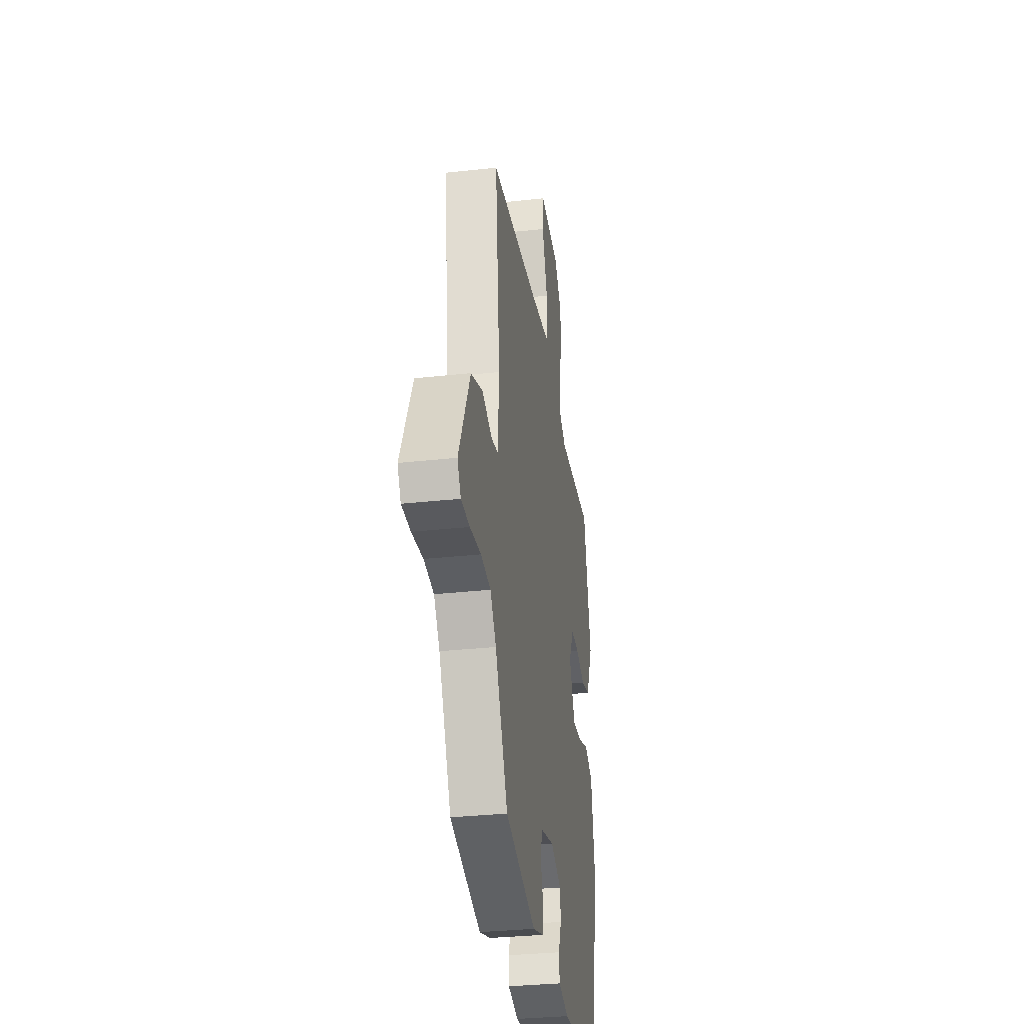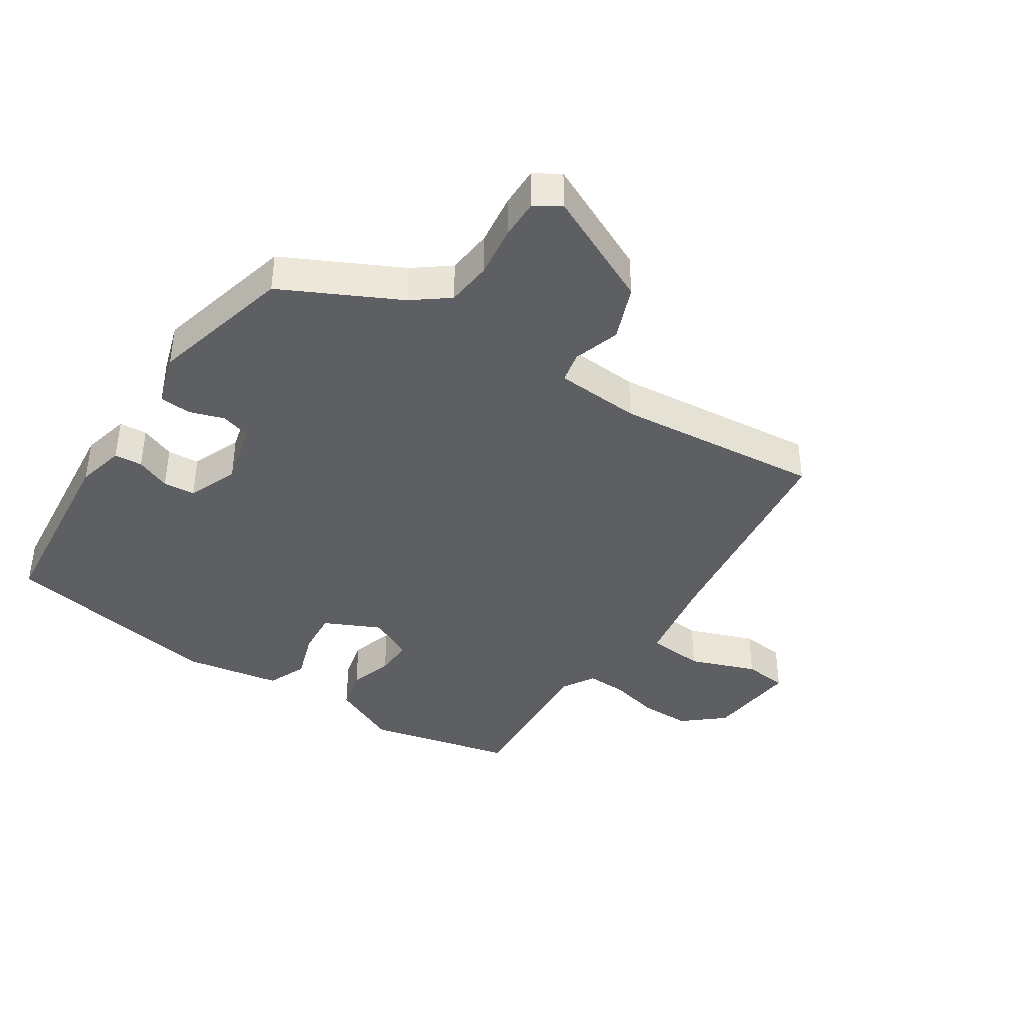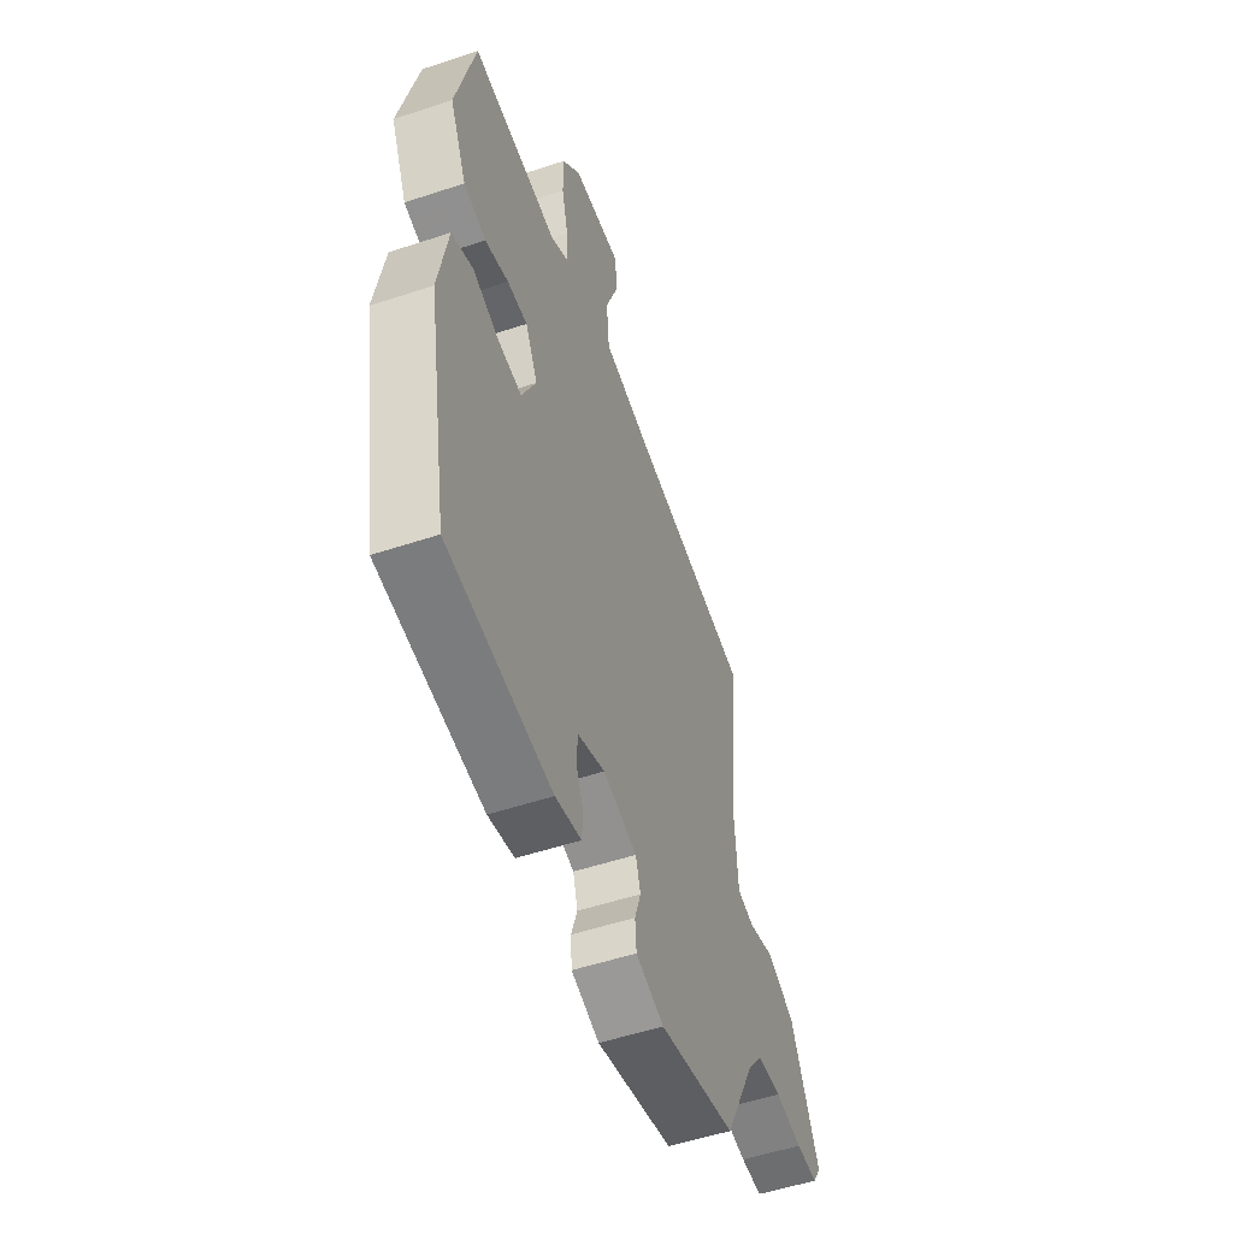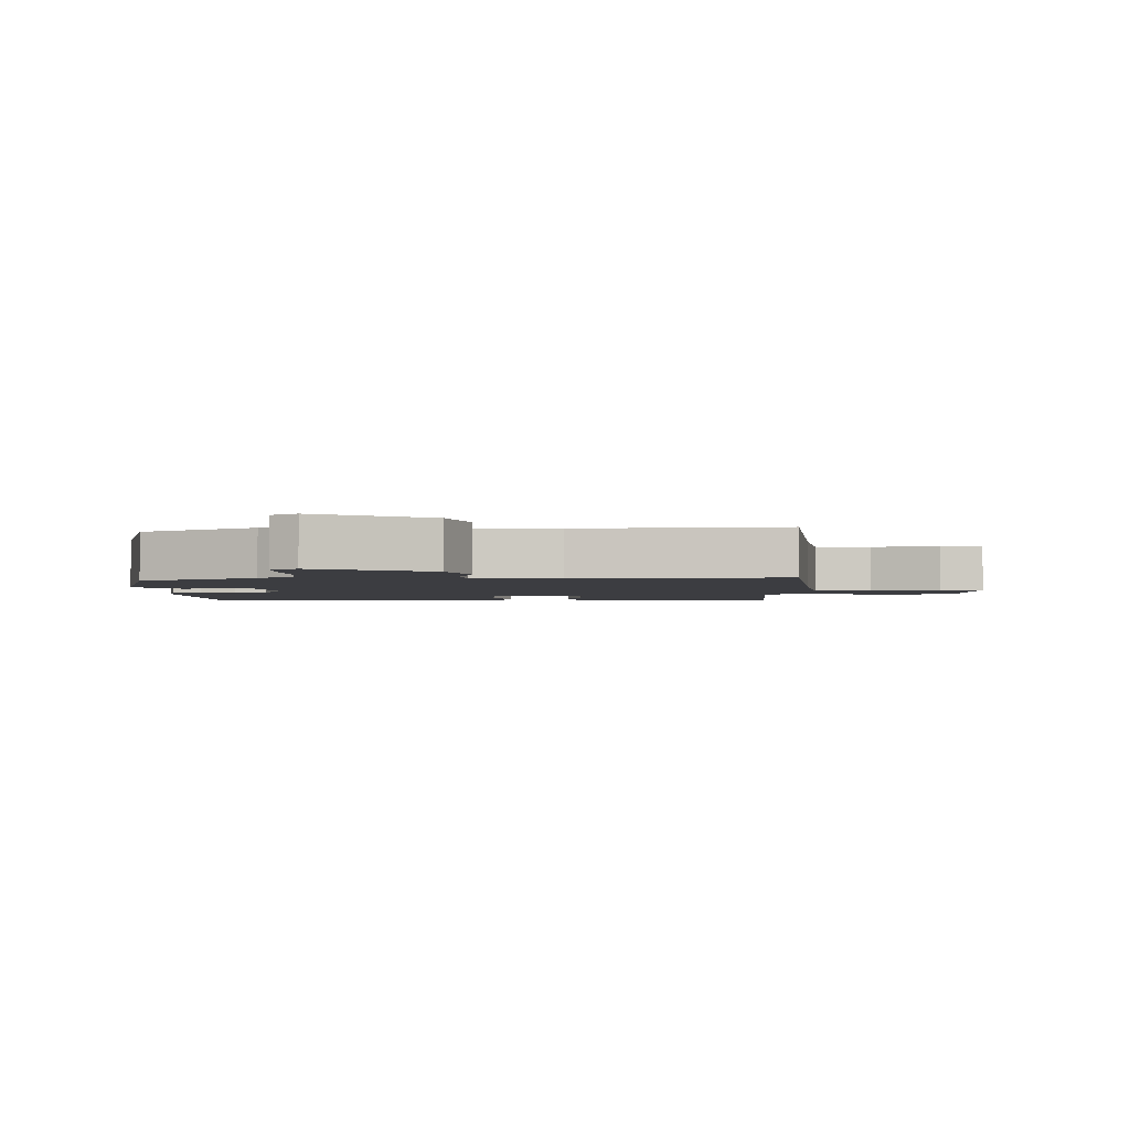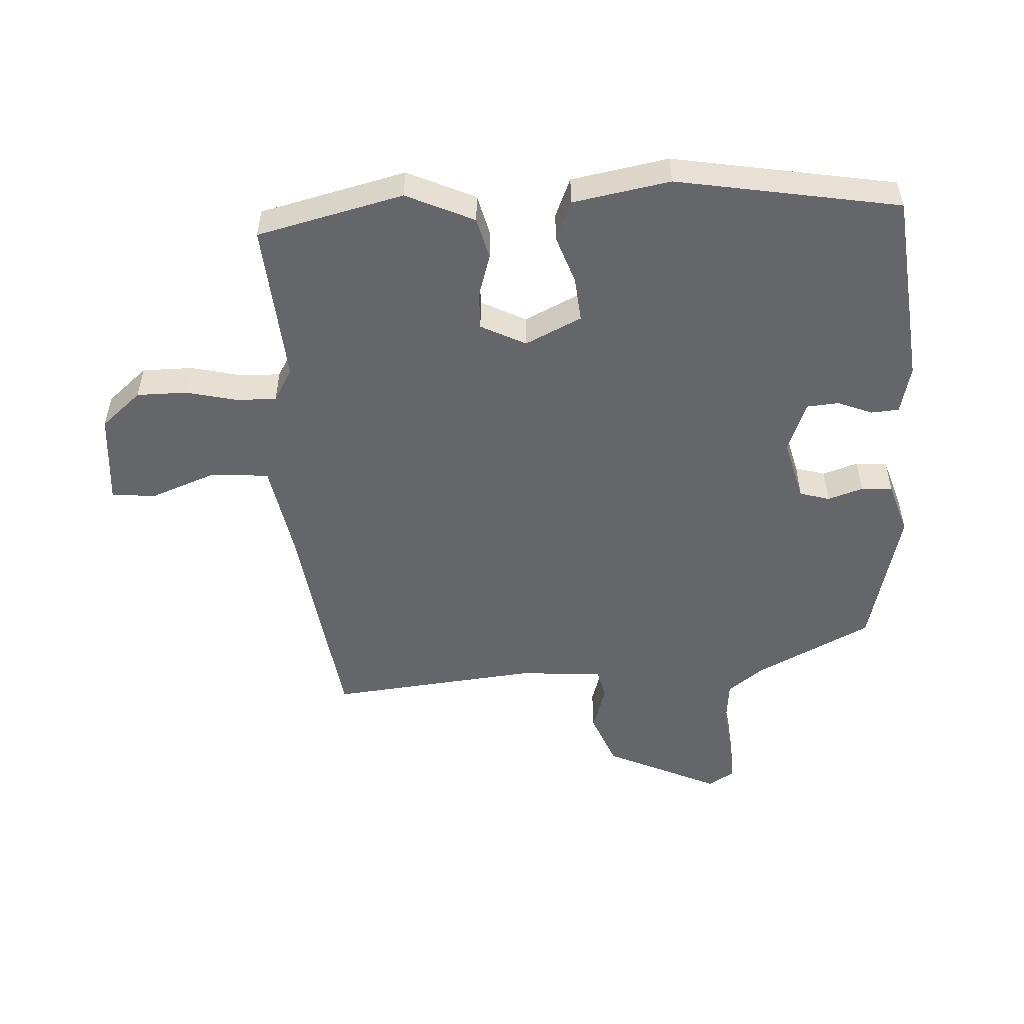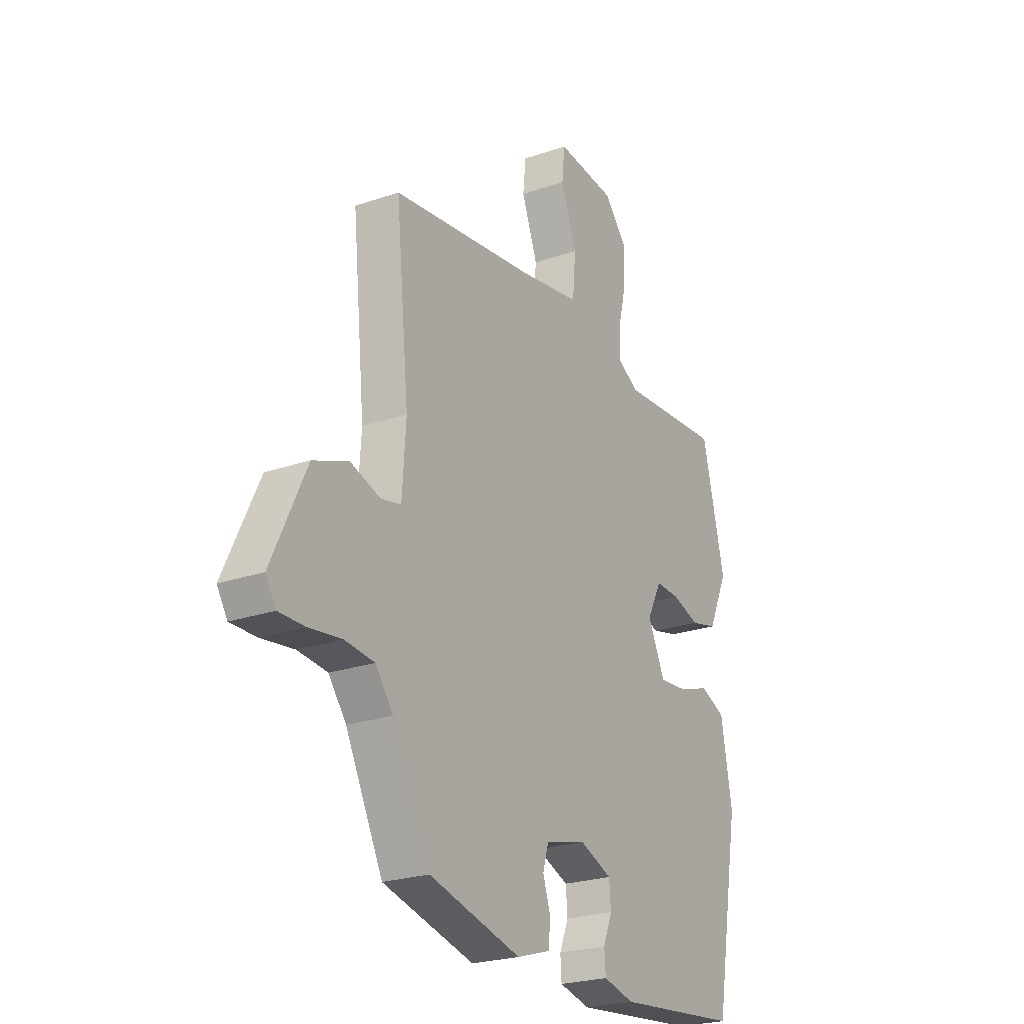
<metadata>
{"format":"obj","ext":"obj","renderer":"f3d","projection":"perspective","resolution":1024,"background":"white","views":[{"elev":-32.5,"azim":-81.3,"up":"+Z"},{"elev":-40.1,"azim":-123.4,"up":"+Y"},{"elev":-53.4,"azim":109.5,"up":"+Z"},{"elev":-2.7,"azim":-89.7,"up":"+Y"},{"elev":-51.7,"azim":93.4,"up":"+Y"},{"elev":-24.1,"azim":-60.2,"up":"+Z"}]}
</metadata>
<code>
v 0.422 0.07 -0.494
v 0.119 0.07 -0.525
v 0.043 0.07 -0.507
v 0.04 0.07 -0.463
v 0.062 0.07 -0.409
v 0.058 0.07 -0.359
v -0.021 0.07 -0.328
v -0.12 0.07 -0.353
v -0.134 0.07 -0.4
v -0.116 0.07 -0.455
v -0.12 0.07 -0.504
v -0.202 0.07 -0.53
v -0.426 0.07 -0.474
v -0.517 0.07 -0.293
v -0.56 0.07 -0.237
v -0.632 0.07 -0.23
v -0.712 0.07 -0.241
v -0.775 0.07 -0.242
v -0.8 0.07 -0.202
v -0.716 0.07 -0.023
v -0.63 0.07 0.011
v -0.557 0.07 -0.012
v -0.508 0.07 -0.001
v -0.499 0.07 0.133
v -0.531 0.07 0.457
v -0.176 0.07 0.505
v -0.03 0.07 0.531
v -0.022 0.07 0.621
v -0.061 0.07 0.725
v -0.054 0.07 0.794
v 0.091 0.07 0.781
v 0.145 0.07 0.718
v 0.145 0.07 0.639
v 0.126 0.07 0.56
v 0.124 0.07 0.497
v 0.176 0.07 0.467
v 0.429 0.07 0.486
v 0.484 0.07 0.257
v 0.435 0.07 0.151
v 0.37 0.07 0.135
v 0.302 0.07 0.156
v 0.243 0.07 0.158
v 0.207 0.07 0.088
v 0.249 0.07 0
v 0.319 0.07 0.006
v 0.395 0.07 0.032
v 0.457 0.07 0.006
v 0.484 0.07 -0.146
v 0.422 0 -0.494
v 0.119 0 -0.525
v 0.043 0 -0.507
v 0.04 0 -0.463
v 0.062 0 -0.409
v 0.058 0 -0.359
v -0.021 0 -0.328
v -0.12 0 -0.353
v -0.134 0 -0.4
v -0.116 0 -0.455
v -0.12 0 -0.504
v -0.202 0 -0.53
v -0.426 0 -0.474
v -0.517 0 -0.293
v -0.56 0 -0.237
v -0.632 0 -0.23
v -0.712 0 -0.241
v -0.775 0 -0.242
v -0.8 0 -0.202
v -0.716 0 -0.023
v -0.63 0 0.011
v -0.557 0 -0.012
v -0.508 0 -0.001
v -0.499 0 0.133
v -0.531 0 0.457
v -0.176 0 0.505
v -0.03 0 0.531
v -0.022 0 0.621
v -0.061 0 0.725
v -0.054 0 0.794
v 0.091 0 0.781
v 0.145 0 0.718
v 0.145 0 0.639
v 0.126 0 0.56
v 0.124 0 0.497
v 0.176 0 0.467
v 0.429 0 0.486
v 0.484 0 0.257
v 0.435 0 0.151
v 0.37 0 0.135
v 0.302 0 0.156
v 0.243 0 0.158
v 0.207 0 0.088
v 0.249 0 0
v 0.319 0 0.006
v 0.395 0 0.032
v 0.457 0 0.006
v 0.484 0 -0.146
f 3 4 5
f 2 3 5
f 1 2 5
f 48 1 5
f 47 48 5
f 46 47 5
f 45 46 5
f 44 45 5 6
f 43 44 6 7
f 42 43 7 8
f 39 40 41
f 38 39 41
f 37 38 41
f 36 37 41
f 35 36 41 42
f 32 33 34
f 31 32 34
f 30 31 34
f 29 30 34
f 28 29 34
f 27 28 34 35
f 35 42 8
f 27 35 8
f 26 27 8
f 20 21 22
f 19 20 22
f 18 19 22
f 17 18 22
f 16 17 22
f 15 16 22 23
f 14 15 23
f 14 23 24
f 13 14 24
f 12 13 24
f 11 12 24
f 10 11 24
f 9 10 24
f 24 25 26
f 9 24 26
f 8 9 26
f 53 52 51
f 53 51 50
f 53 50 49
f 53 49 96
f 53 96 95
f 53 95 94
f 53 94 93
f 54 53 93 92
f 55 54 92 91
f 56 55 91 90
f 89 88 87
f 89 87 86
f 89 86 85
f 89 85 84
f 90 89 84 83
f 82 81 80
f 82 80 79
f 82 79 78
f 82 78 77
f 82 77 76
f 83 82 76 75
f 56 90 83
f 56 83 75
f 56 75 74
f 70 69 68
f 70 68 67
f 70 67 66
f 70 66 65
f 70 65 64
f 71 70 64 63
f 71 63 62
f 72 71 62
f 72 62 61
f 72 61 60
f 72 60 59
f 72 59 58
f 72 58 57
f 74 73 72
f 74 72 57
f 74 57 56
f 1 49 50 2
f 2 50 51 3
f 3 51 52 4
f 4 52 53 5
f 5 53 54 6
f 6 54 55 7
f 7 55 56 8
f 8 56 57 9
f 9 57 58 10
f 10 58 59 11
f 11 59 60 12
f 12 60 61 13
f 13 61 62 14
f 14 62 63 15
f 15 63 64 16
f 16 64 65 17
f 17 65 66 18
f 18 66 67 19
f 19 67 68 20
f 20 68 69 21
f 21 69 70 22
f 22 70 71 23
f 23 71 72 24
f 24 72 73 25
f 25 73 74 26
f 26 74 75 27
f 27 75 76 28
f 28 76 77 29
f 29 77 78 30
f 30 78 79 31
f 31 79 80 32
f 32 80 81 33
f 33 81 82 34
f 34 82 83 35
f 35 83 84 36
f 36 84 85 37
f 37 85 86 38
f 38 86 87 39
f 39 87 88 40
f 40 88 89 41
f 41 89 90 42
f 42 90 91 43
f 43 91 92 44
f 44 92 93 45
f 45 93 94 46
f 46 94 95 47
f 47 95 96 48
f 48 96 49 1

</code>
